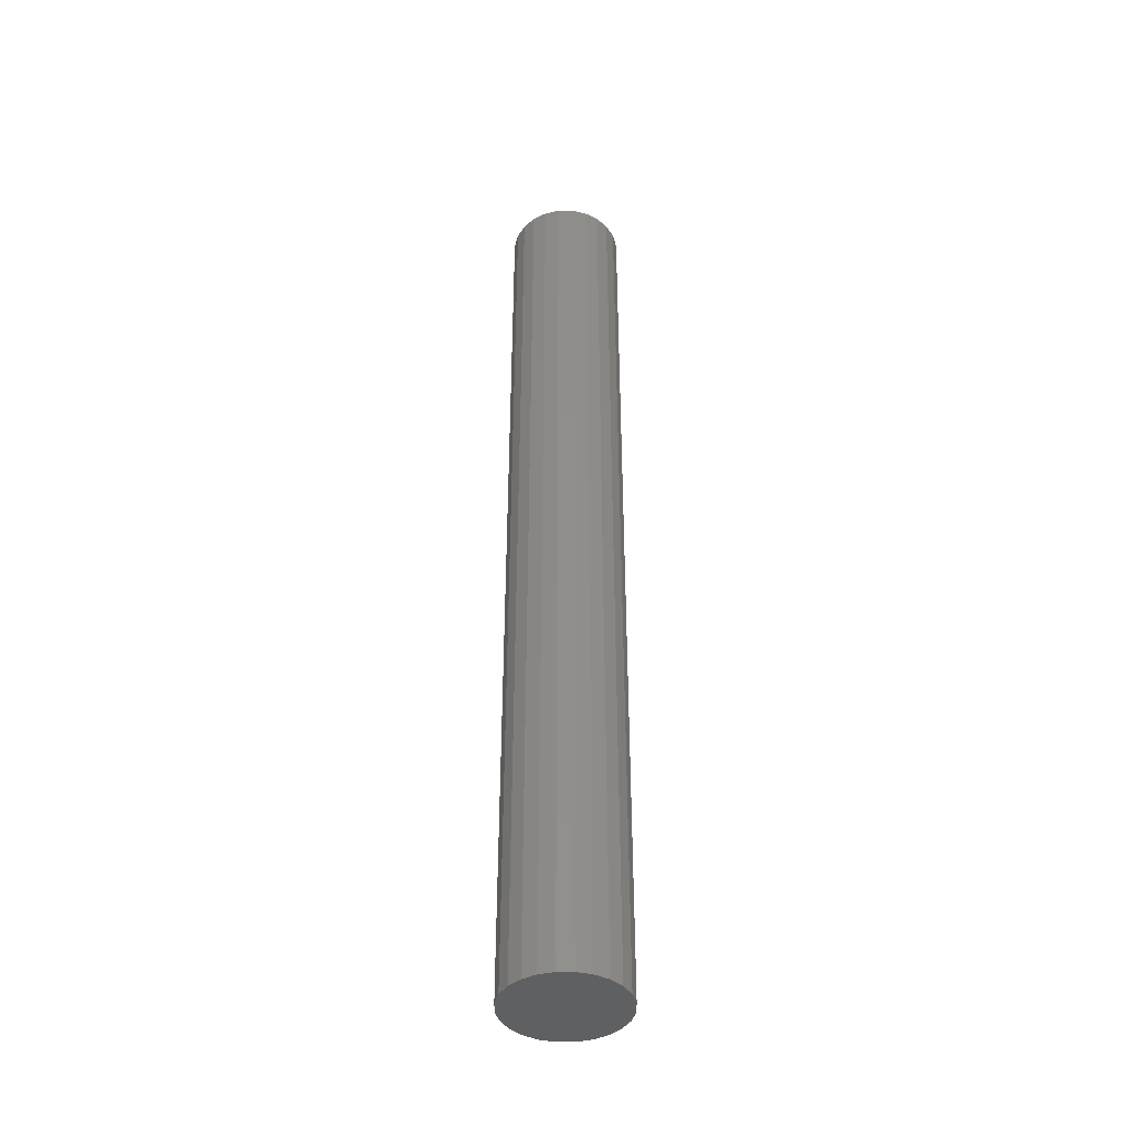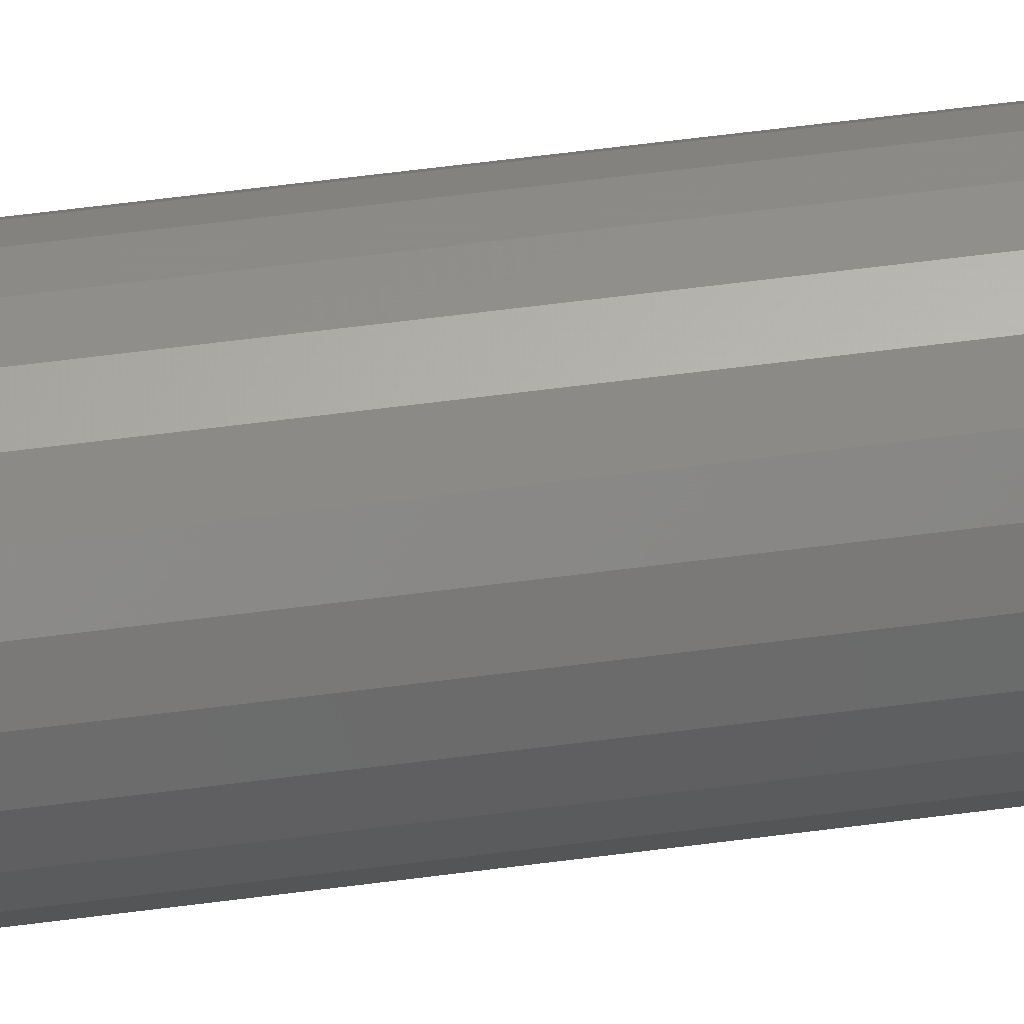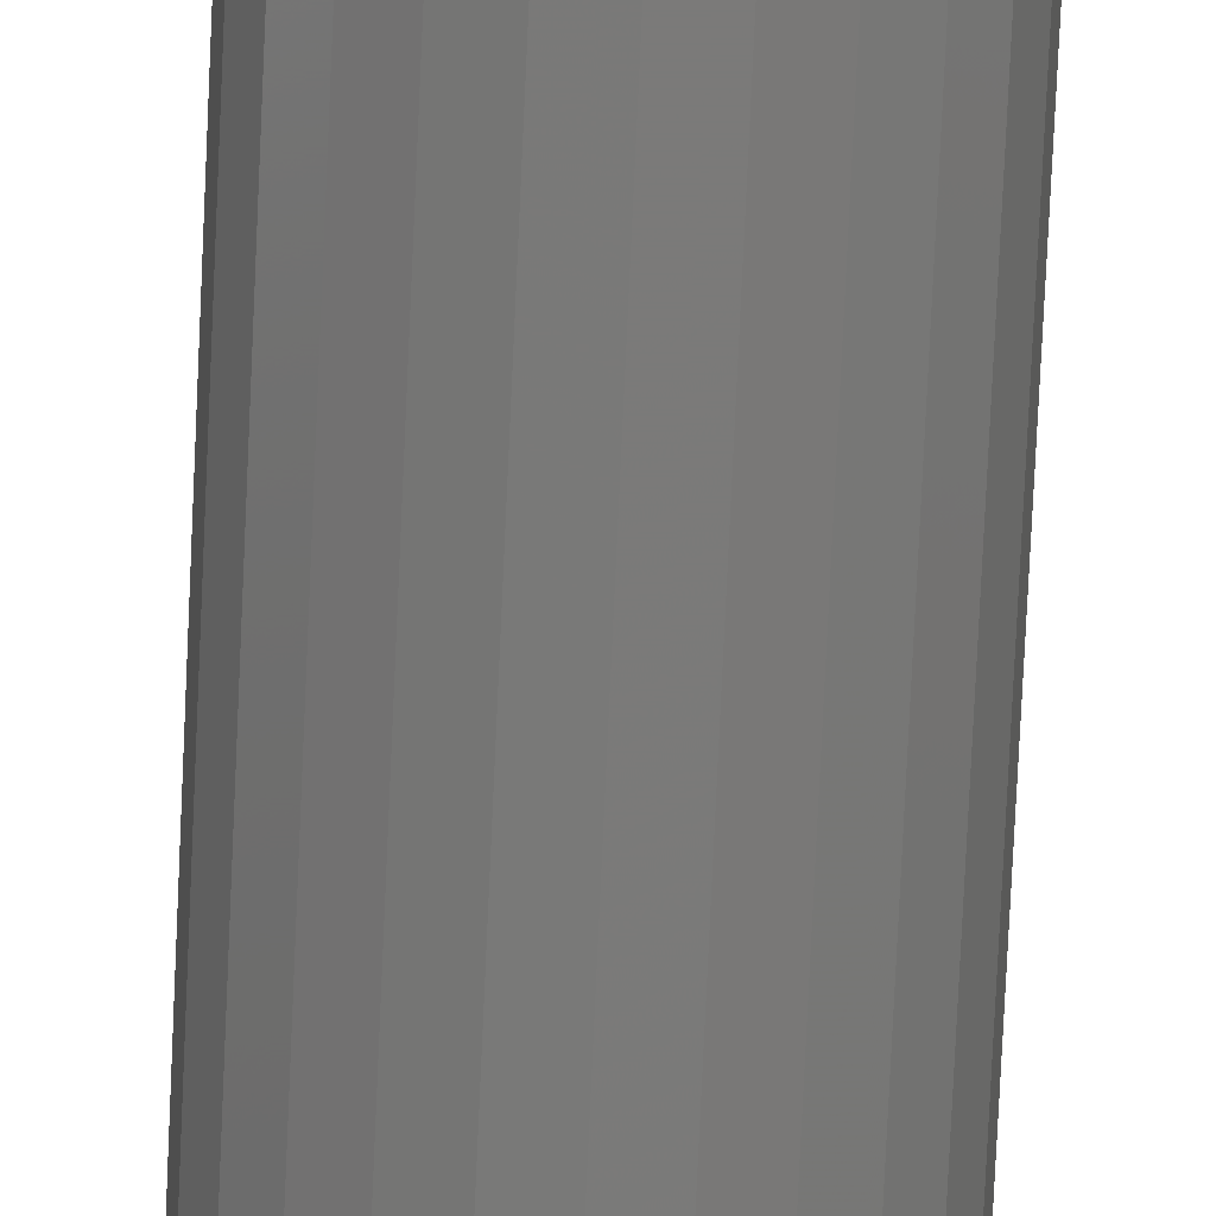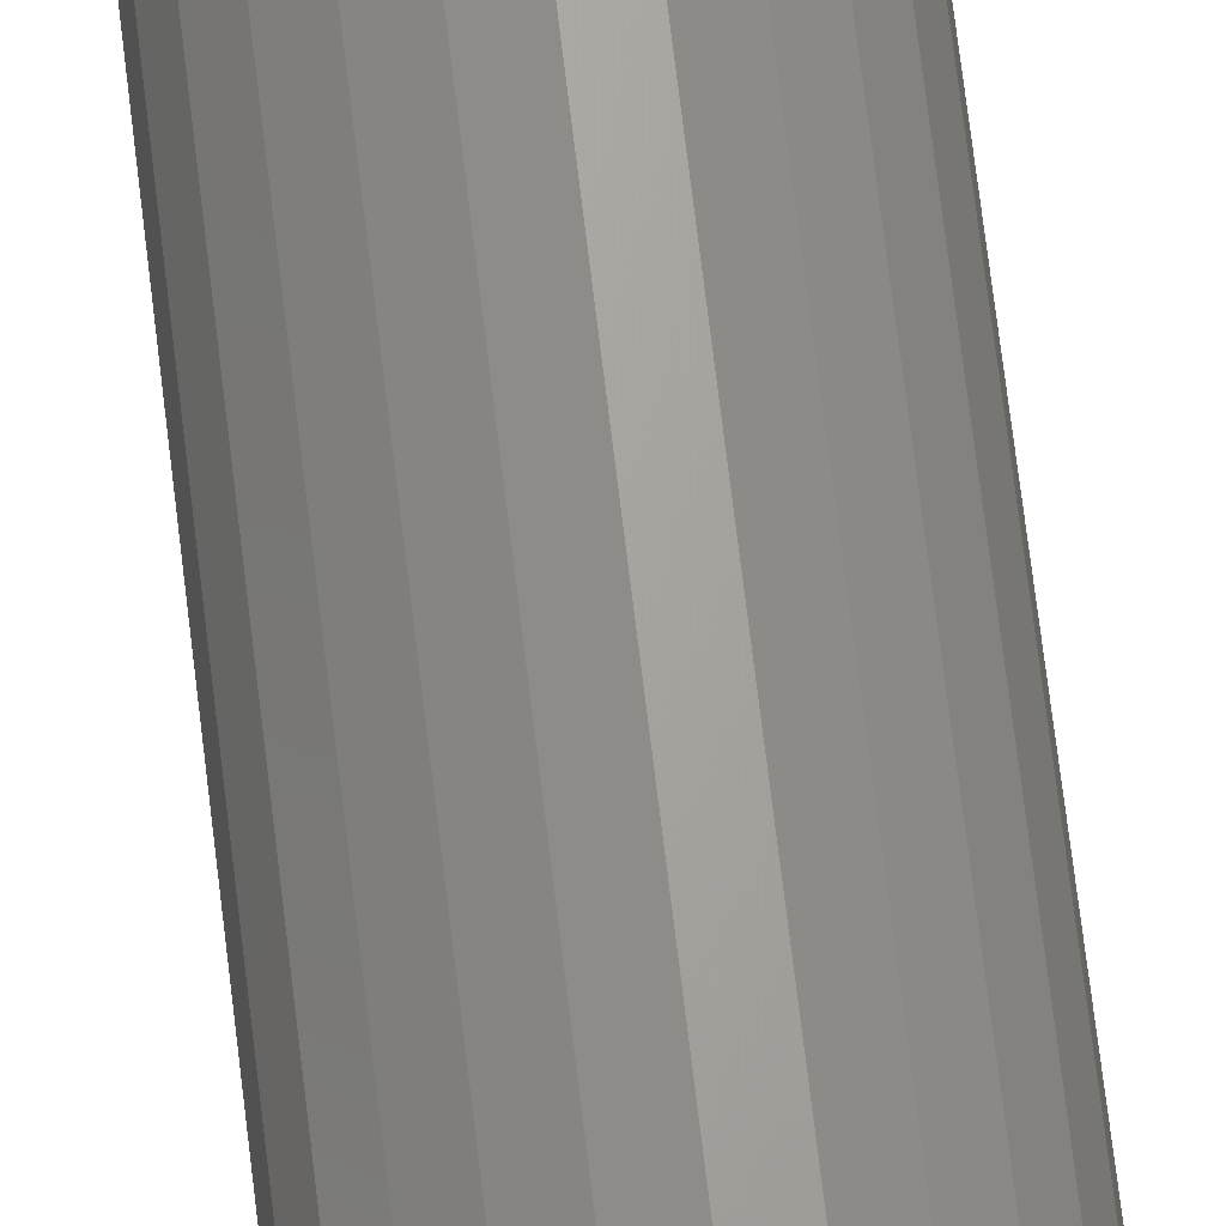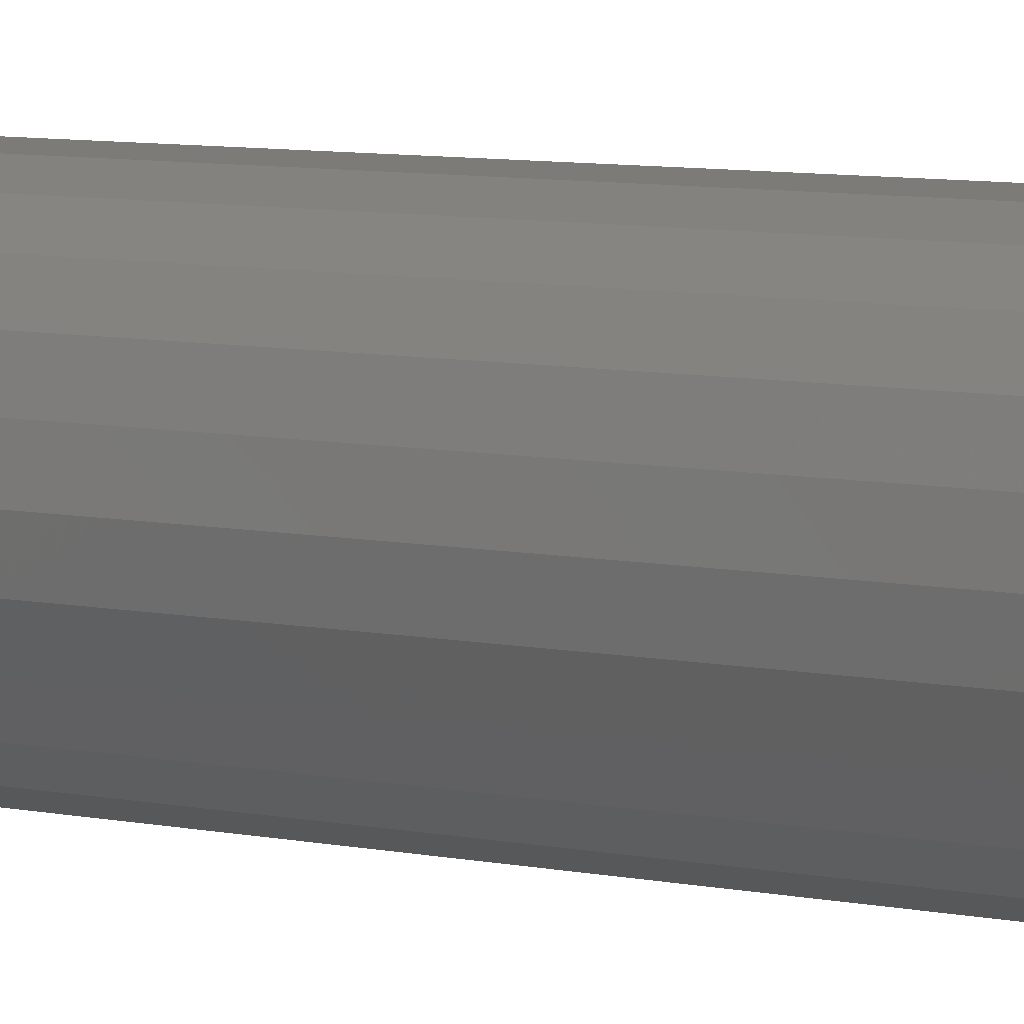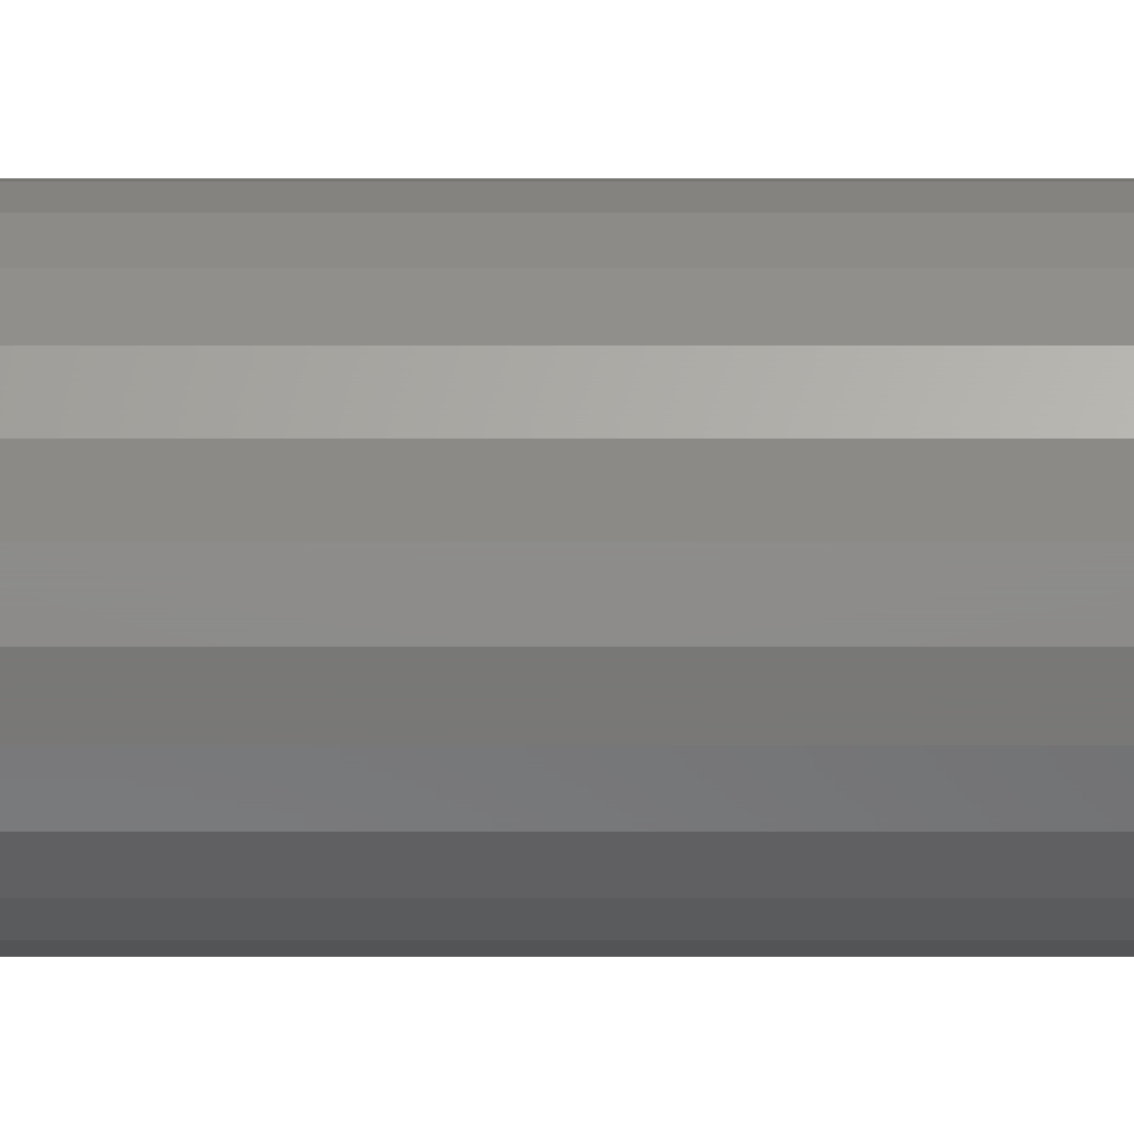
<metadata>
{"format":"stl","ext":"stl","renderer":"f3d","projection":"perspective","resolution":1024,"background":"white","views":[{"elev":-41.6,"azim":67.6,"up":"+Z"},{"elev":55.8,"azim":82.0,"up":"+Y"},{"elev":-73.4,"azim":-2.6,"up":"+Y"},{"elev":67.5,"azim":-6.7,"up":"+Y"},{"elev":4.2,"azim":-42.9,"up":"+Y"},{"elev":71.4,"azim":90.0,"up":"+Y"}]}
</metadata>
<code>
# stl→obj: 48 verts, 92 faces
v -0.2588 0.9659 16.5
v 0.2588 0.9659 16.5
v 6.123e-17 1 16.5
v 0.5 0.866 16.5
v -0.5 0.866 16.5
v 0.7071 0.7071 16.5
v -0.7071 0.7071 16.5
v 0.866 0.5 16.5
v -0.866 0.5 16.5
v 0.9659 0.2588 16.5
v -0.9659 0.2588 16.5
v 1 0 16.5
v -1 1.225e-16 16.5
v 0.9659 -0.2588 16.5
v -0.9659 -0.2588 16.5
v 0.866 -0.5 16.5
v -0.866 -0.5 16.5
v 0.7071 -0.7071 16.5
v -0.7071 -0.7071 16.5
v 0.5 -0.866 16.5
v -0.5 -0.866 16.5
v 0.2588 -0.9659 16.5
v -0.2588 -0.9659 16.5
v -1.837e-16 -1 16.5
v 6.123e-17 1 0
v 0.2588 0.9659 0
v -0.2588 0.9659 0
v -1.837e-16 -1 0
v -0.2588 -0.9659 0
v 0.2588 -0.9659 0
v -0.5 -0.866 0
v 0.5 -0.866 0
v -0.7071 -0.7071 0
v 0.7071 -0.7071 0
v -0.866 -0.5 0
v 0.866 -0.5 0
v -0.9659 -0.2588 0
v 0.9659 -0.2588 0
v -1 1.225e-16 0
v 1 0 0
v -0.9659 0.2588 0
v 0.9659 0.2588 0
v -0.866 0.5 0
v 0.866 0.5 0
v -0.7071 0.7071 0
v 0.7071 0.7071 0
v -0.5 0.866 0
v 0.5 0.866 0
f 1 2 3
f 2 1 4
f 4 1 5
f 4 5 6
f 6 5 7
f 6 7 8
f 8 7 9
f 8 9 10
f 10 9 11
f 10 11 12
f 12 11 13
f 12 13 14
f 14 13 15
f 14 15 16
f 16 15 17
f 16 17 18
f 18 17 19
f 18 19 20
f 20 19 21
f 20 21 22
f 22 21 23
f 22 23 24
f 25 26 27
f 28 29 30
f 30 29 31
f 30 31 32
f 32 31 33
f 32 33 34
f 34 33 35
f 34 35 36
f 36 35 37
f 36 37 38
f 38 37 39
f 38 39 40
f 40 39 41
f 40 41 42
f 42 41 43
f 42 43 44
f 44 43 45
f 44 45 46
f 46 45 47
f 46 47 48
f 48 47 27
f 48 27 26
f 40 12 38
f 38 12 14
f 38 14 36
f 36 14 16
f 36 16 34
f 34 16 18
f 34 18 32
f 32 18 20
f 32 20 30
f 30 20 22
f 30 22 28
f 28 22 24
f 28 24 29
f 29 24 23
f 29 23 31
f 31 23 21
f 31 21 33
f 33 21 19
f 33 19 35
f 35 19 17
f 35 17 37
f 37 17 15
f 37 15 39
f 39 15 13
f 39 13 41
f 41 13 11
f 41 11 43
f 43 11 9
f 43 9 45
f 45 9 7
f 45 7 47
f 47 7 5
f 47 5 27
f 27 5 1
f 27 1 25
f 25 1 3
f 25 3 26
f 26 3 2
f 26 2 48
f 48 2 4
f 48 4 46
f 46 4 6
f 46 6 44
f 44 6 8
f 44 8 42
f 42 8 10
f 42 10 40
f 40 10 12

</code>
